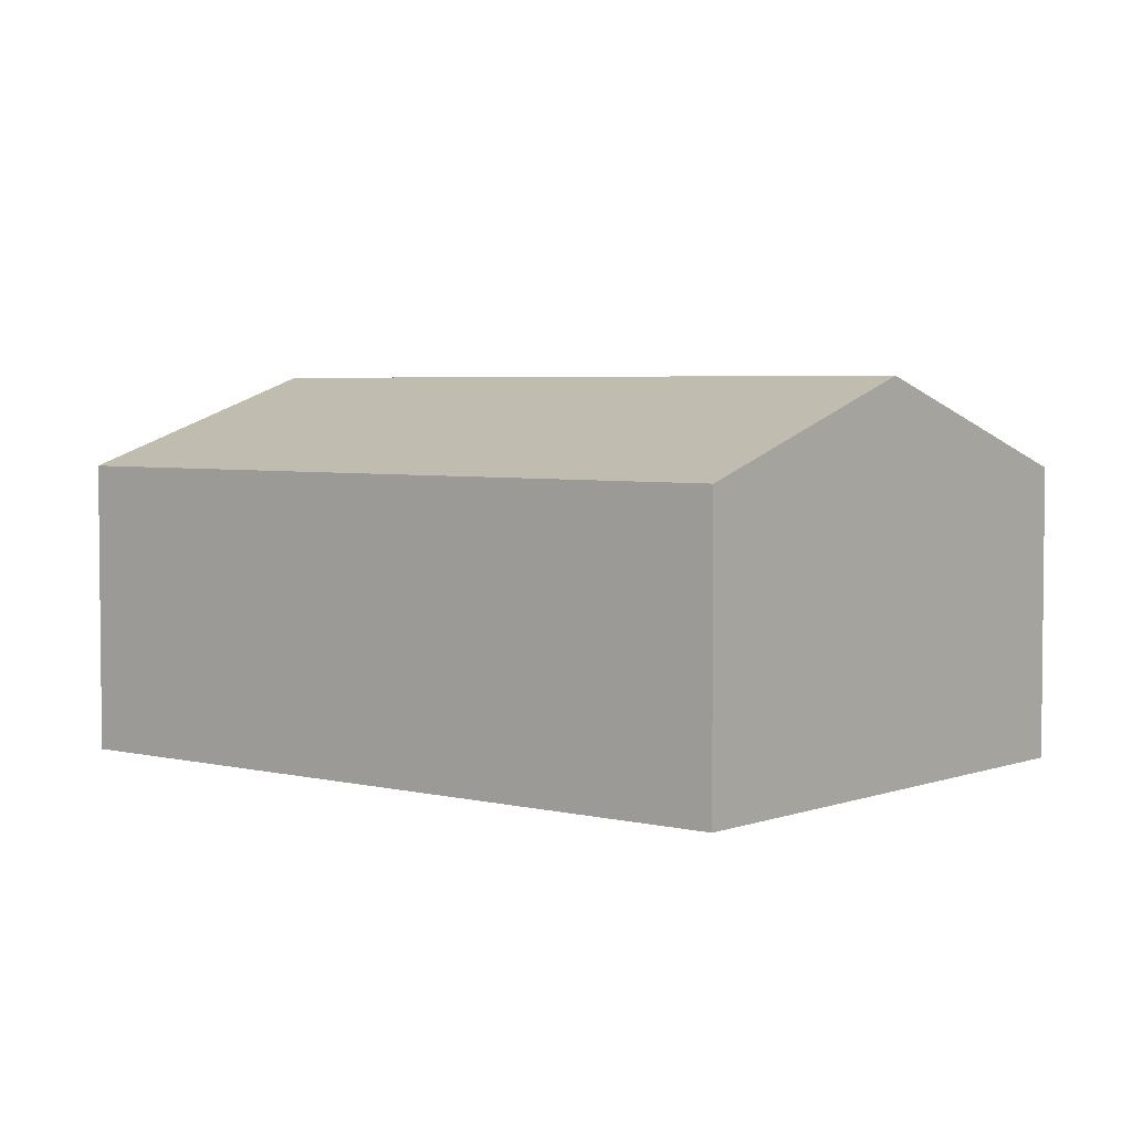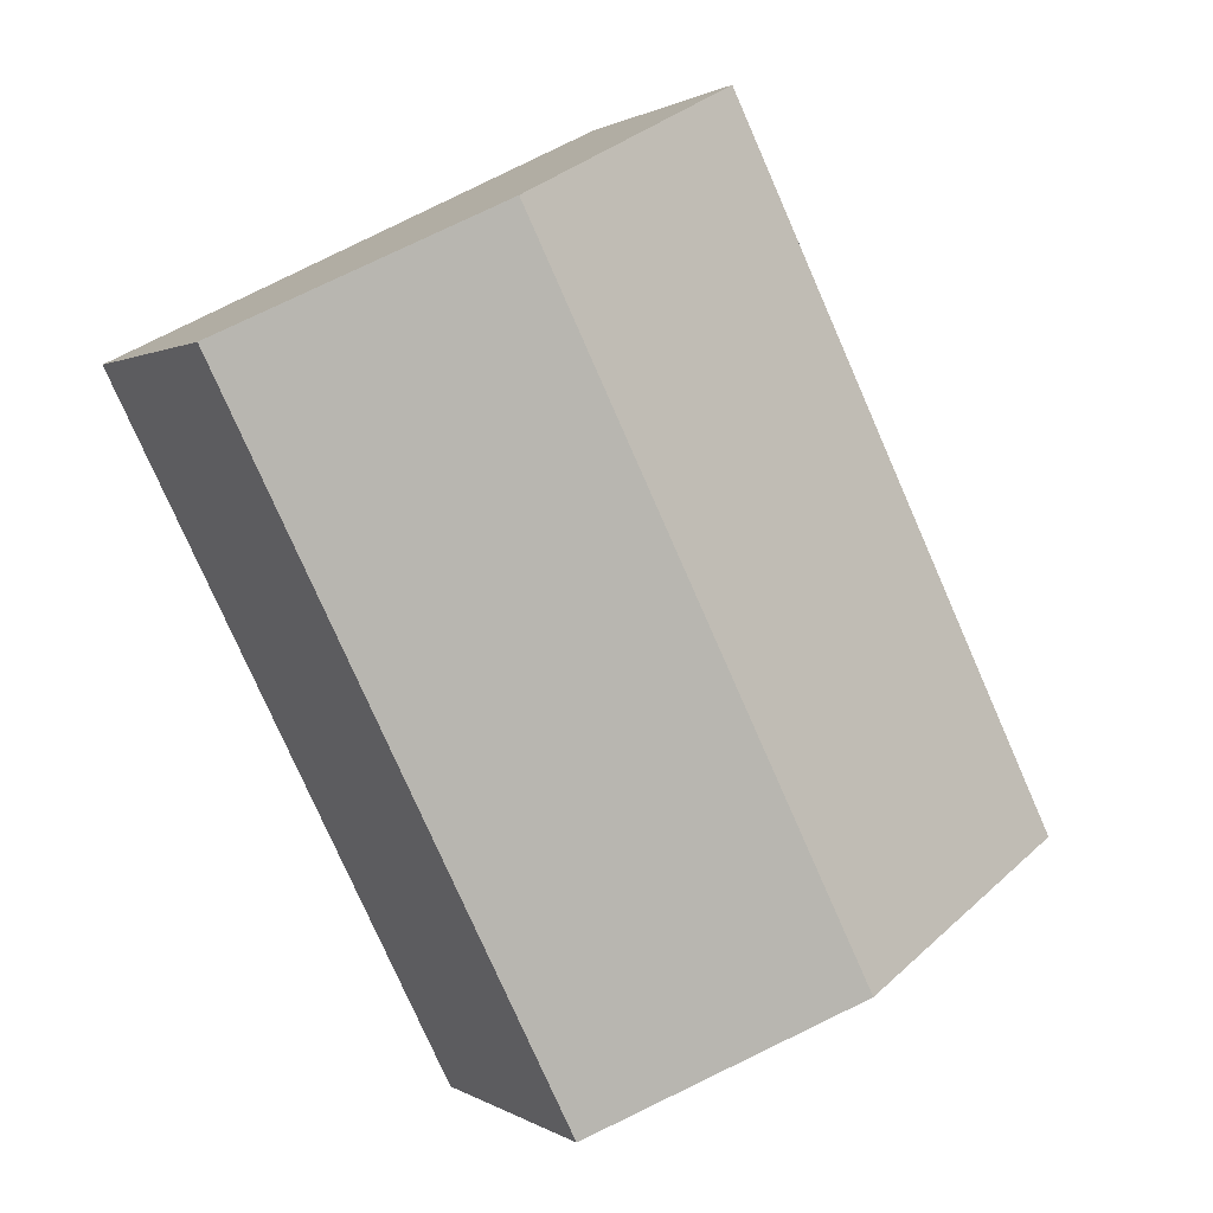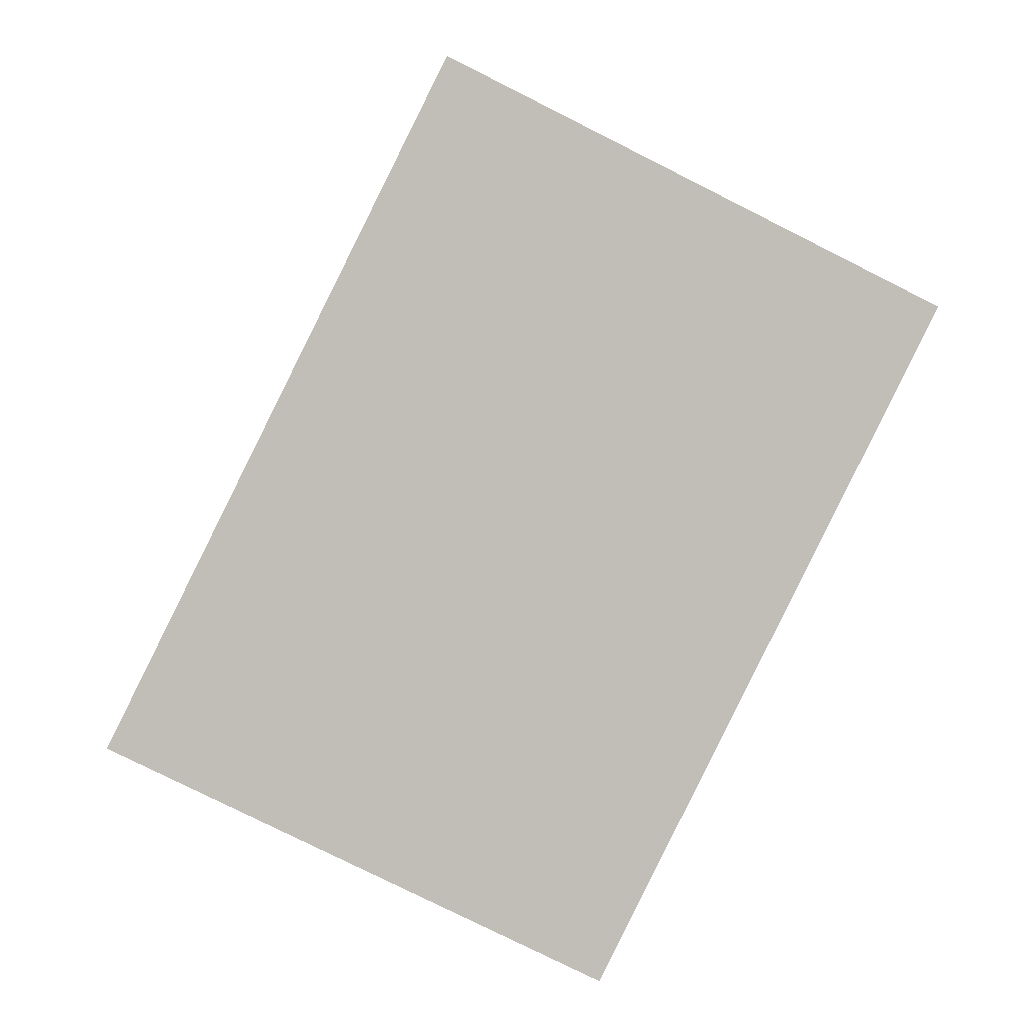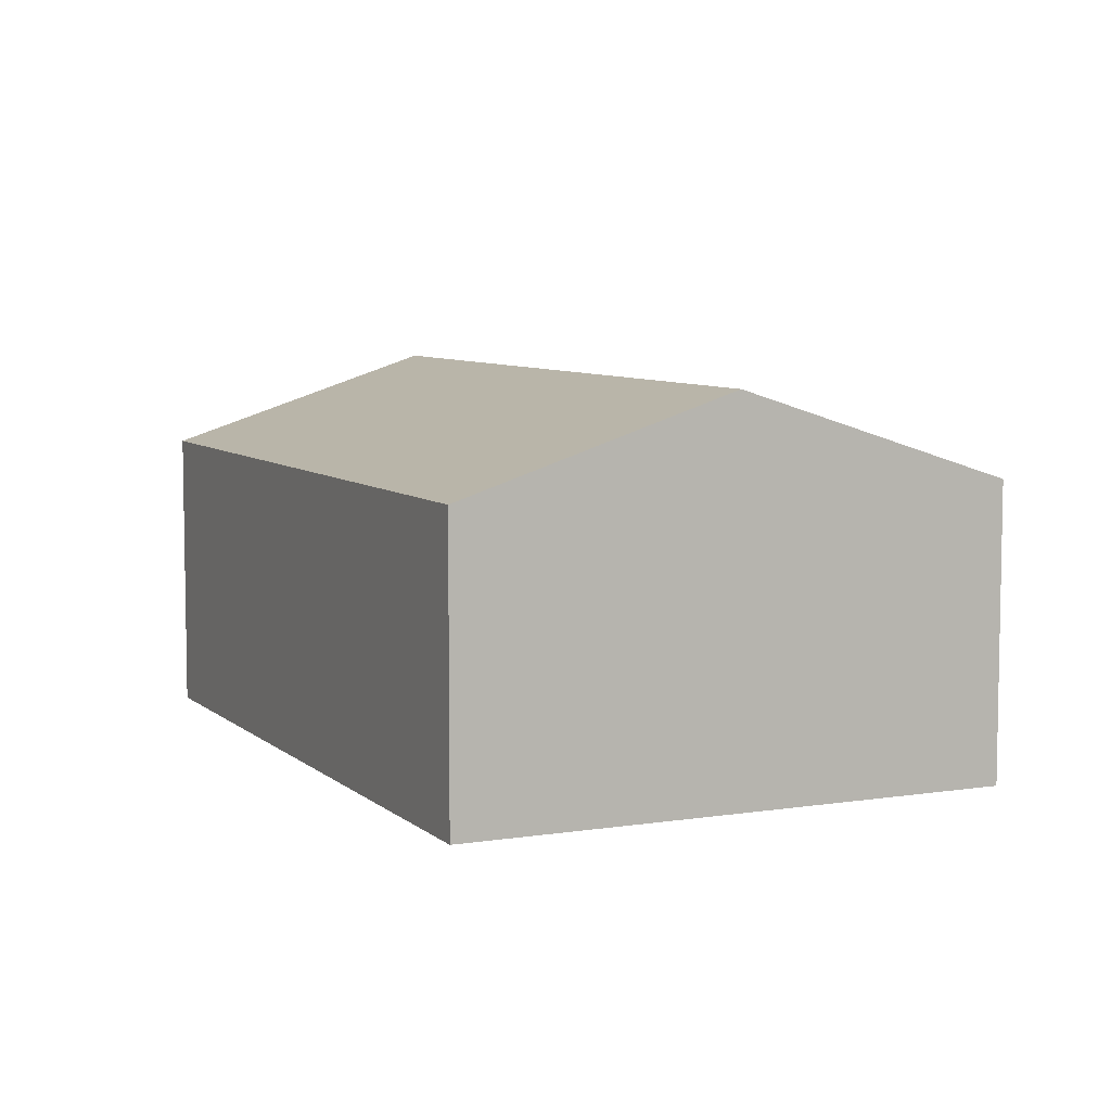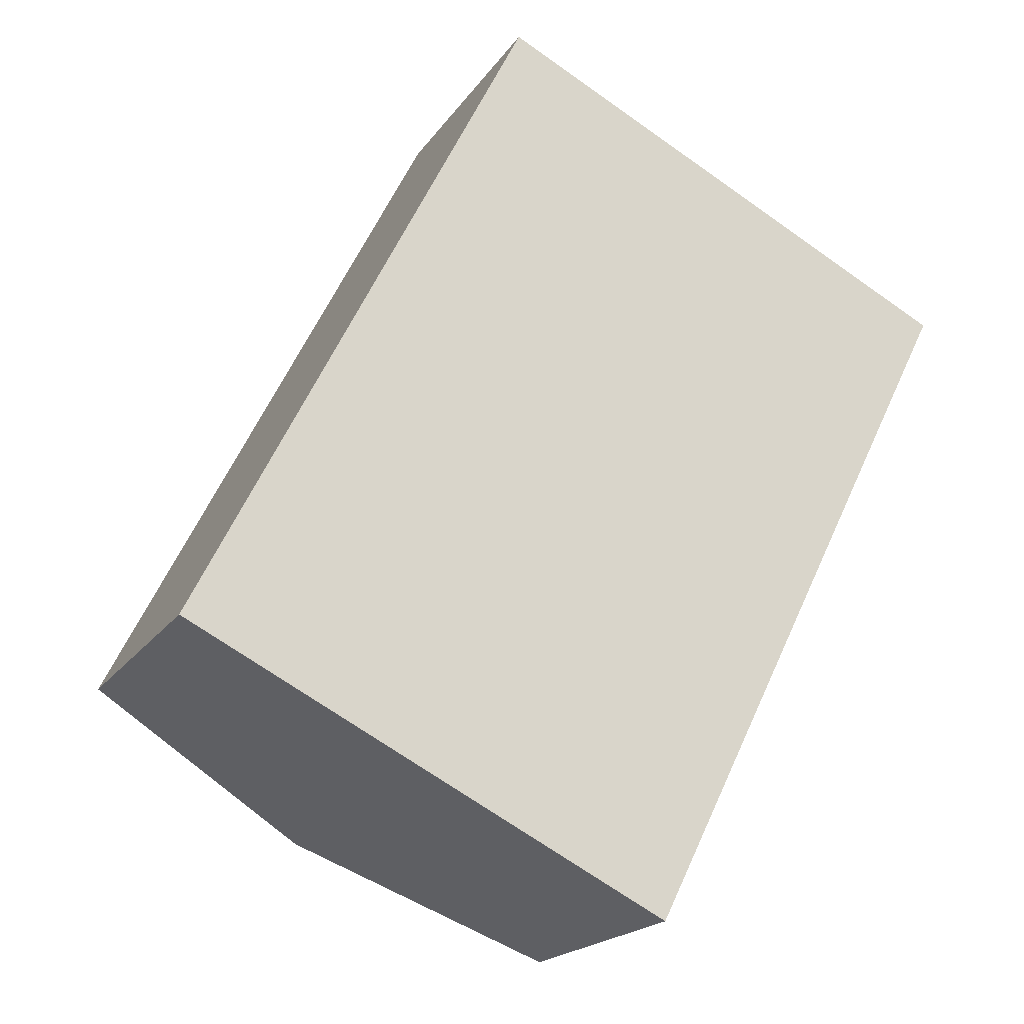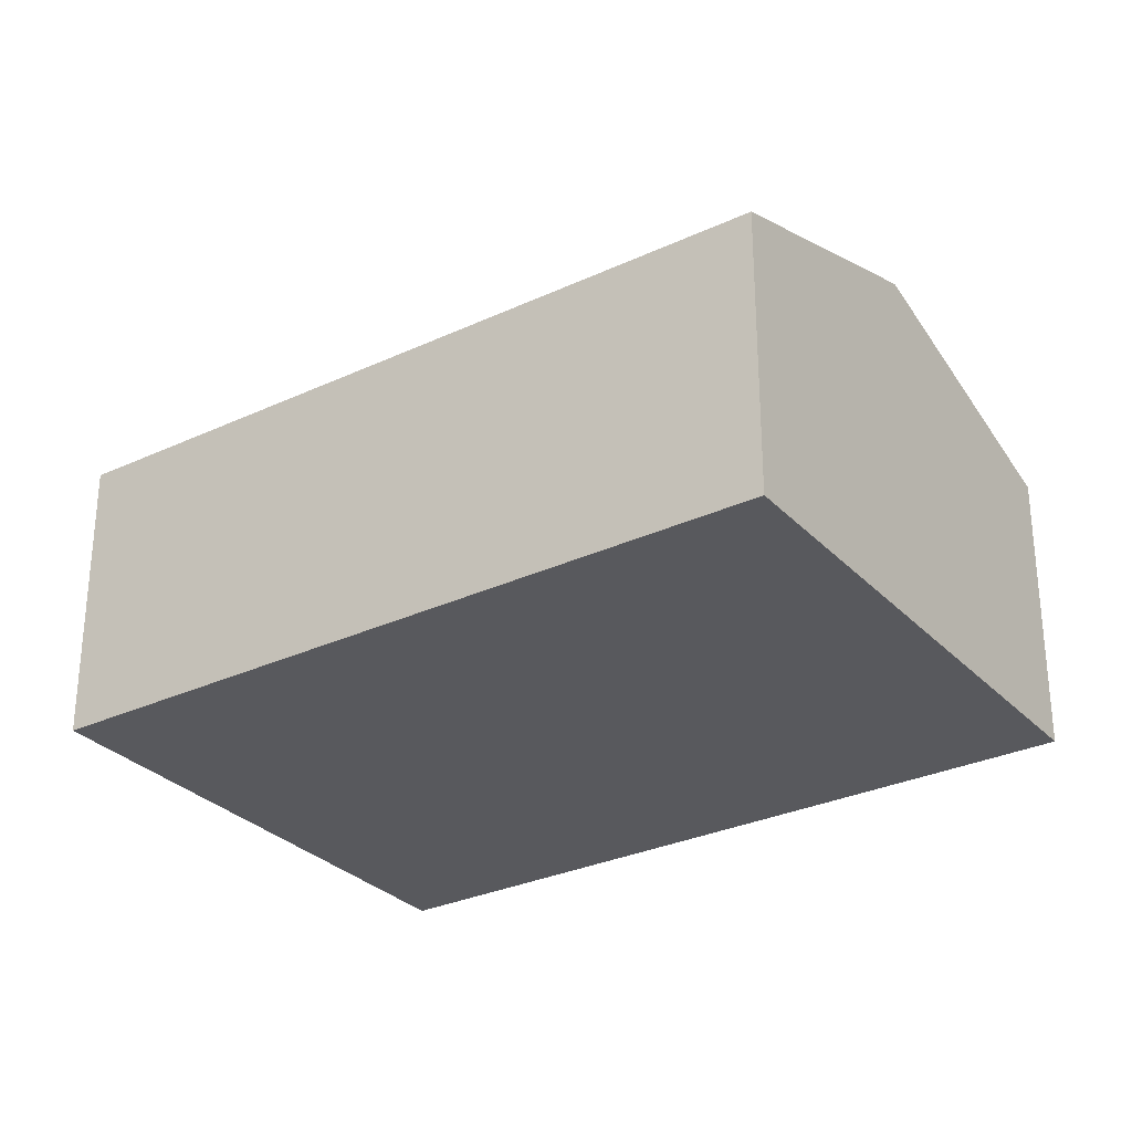
<metadata>
{"format":"obj","ext":"obj","renderer":"f3d","projection":"perspective","resolution":1024,"background":"white","views":[{"elev":4.0,"azim":155.9,"up":"+Y"},{"elev":0.9,"azim":154.3,"up":"+Z"},{"elev":4.5,"azim":-3.8,"up":"+Z"},{"elev":7.0,"azim":1.5,"up":"+Y"},{"elev":-19.4,"azim":-24.2,"up":"+Z"},{"elev":-29.8,"azim":-29.2,"up":"+Y"}]}
</metadata>
<code>
v  12.37 7.101 -5.75
v  14.53 9.303 13.9
v  20.64 7.101 10.87
v  6.107 9.303 -3.037
v  12.21 7.101 -6.074
v  0 7.101 4.348e-16
v  10.03 7.679 16.14
v  8.425 7.101 16.94
v  12.21 3.719e-16 -6.074
v  6.107 1.86e-16 -3.037
v  0 0 0
v  8.425 -1.037e-15 16.94
v  10.03 -9.884e-16 16.14
v  14.53 -8.513e-16 13.9
v  20.64 -6.654e-16 10.87
v  12.37 3.521e-16 -5.75
g defaultobject
f 1 2 3
f 2 1 4
f 4 1 5
f 6 2 4
f 2 6 7
f 7 6 8
f 9 4 5
f 4 9 6
f 6 9 10
f 6 10 11
f 11 8 6
f 8 11 12
f 12 7 8
f 7 12 2
f 2 12 3
f 3 12 13
f 3 13 14
f 3 14 15
f 15 1 3
f 1 15 16
f 1 16 5
f 5 16 9
f 10 12 11
f 12 10 13
f 13 10 14
f 14 10 9
f 14 9 16
f 14 16 15

</code>
